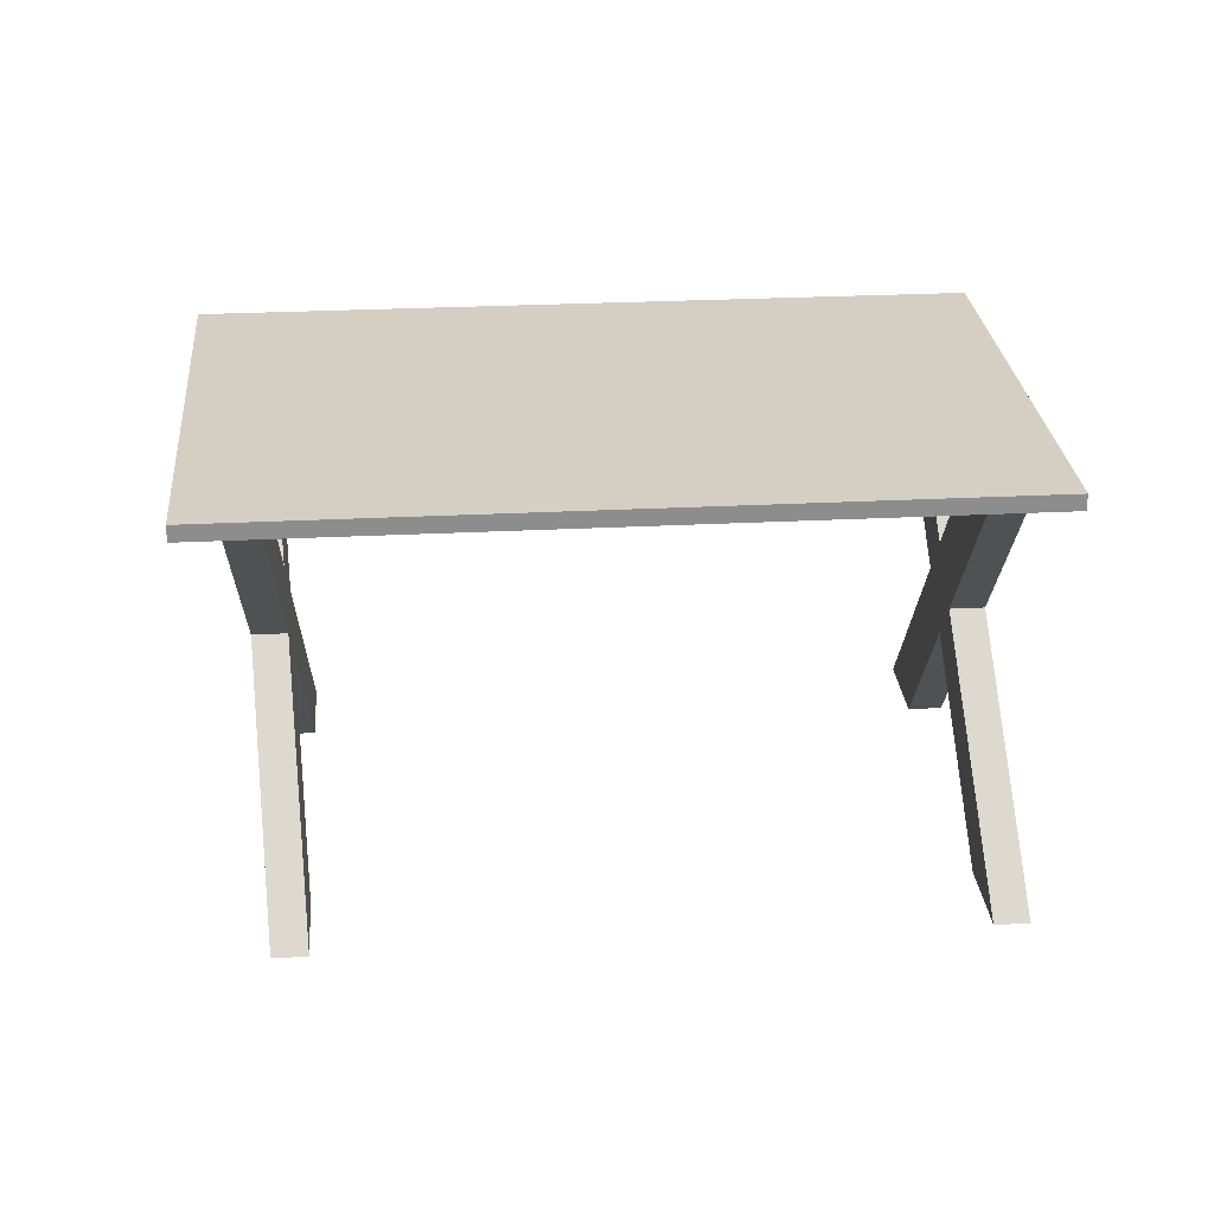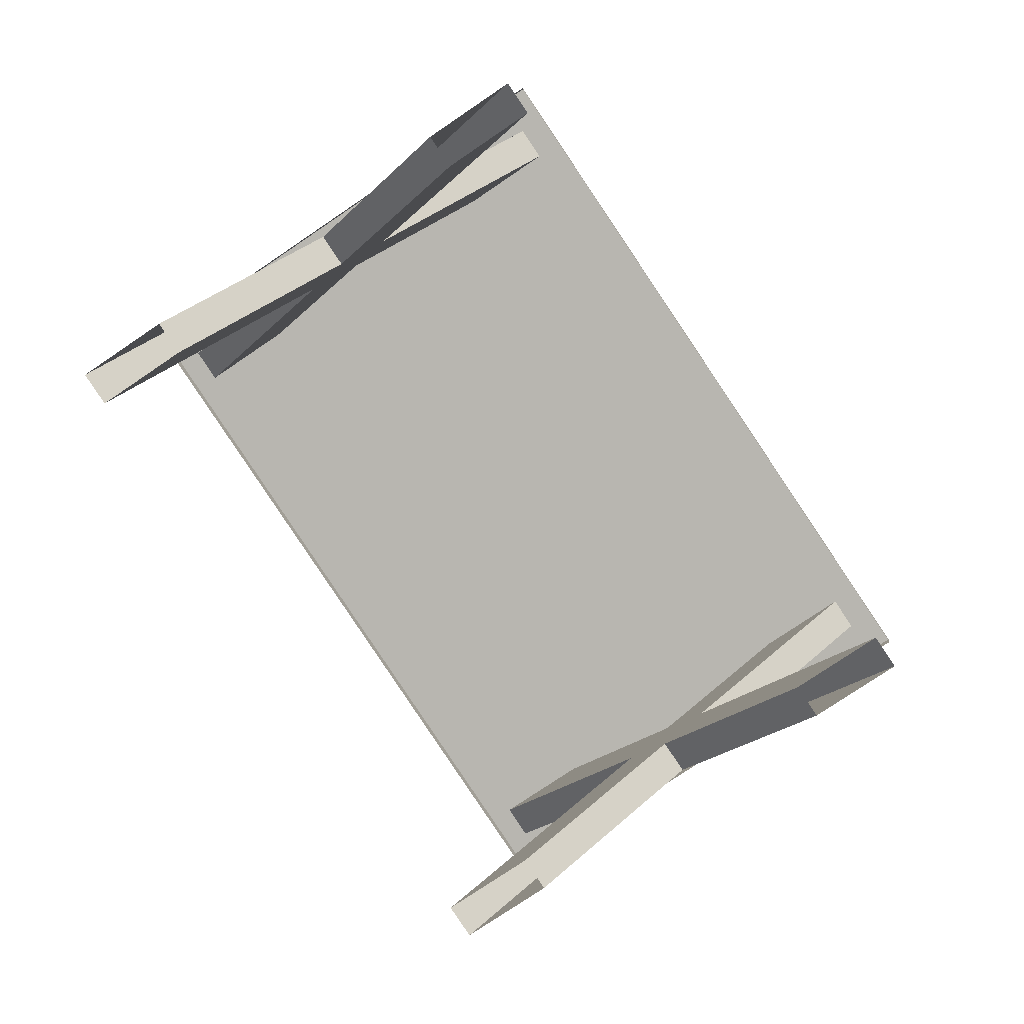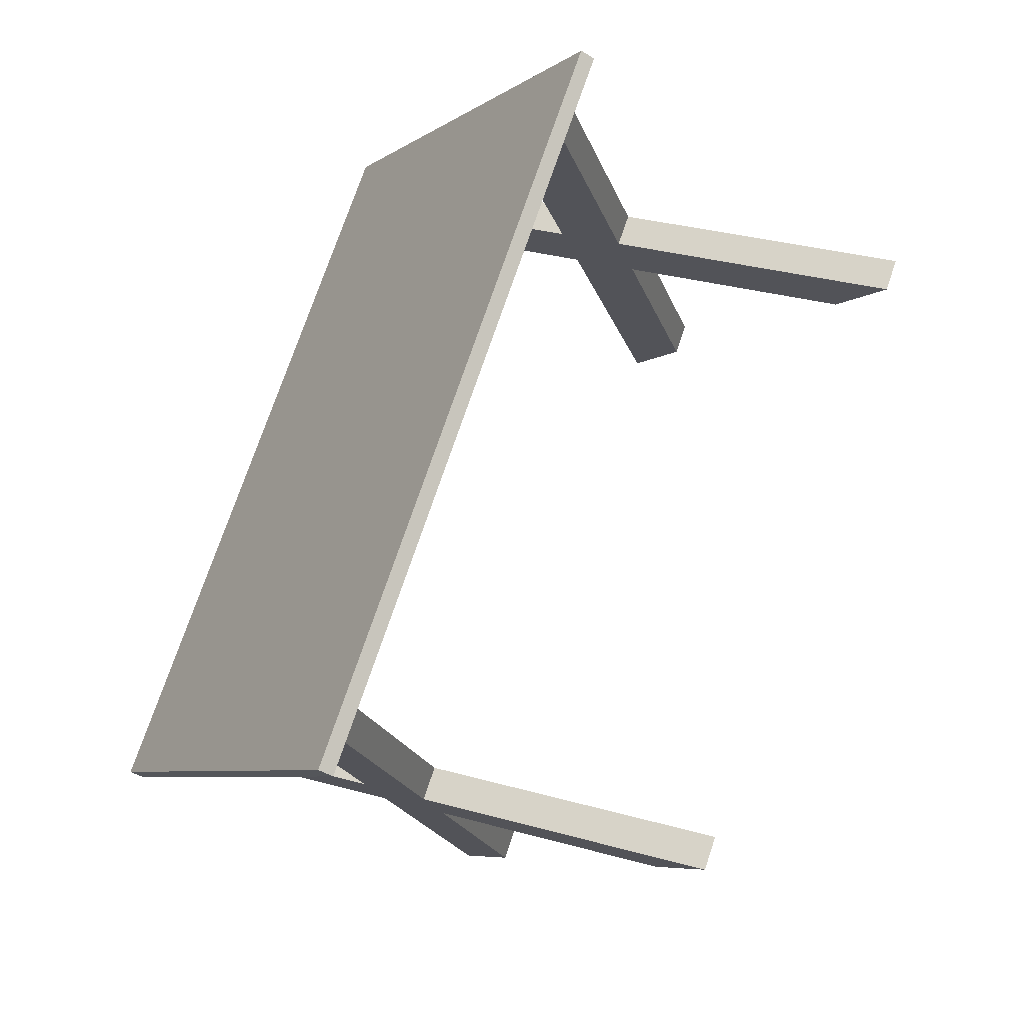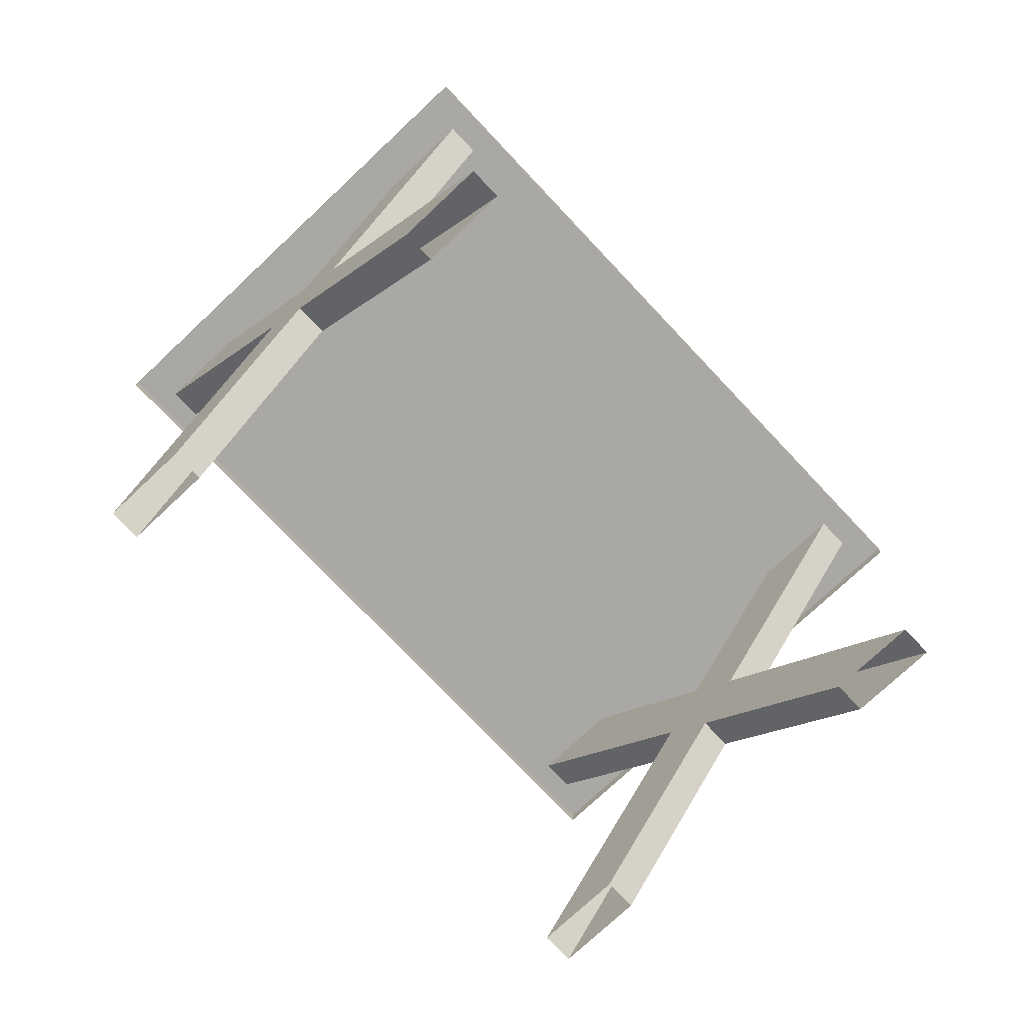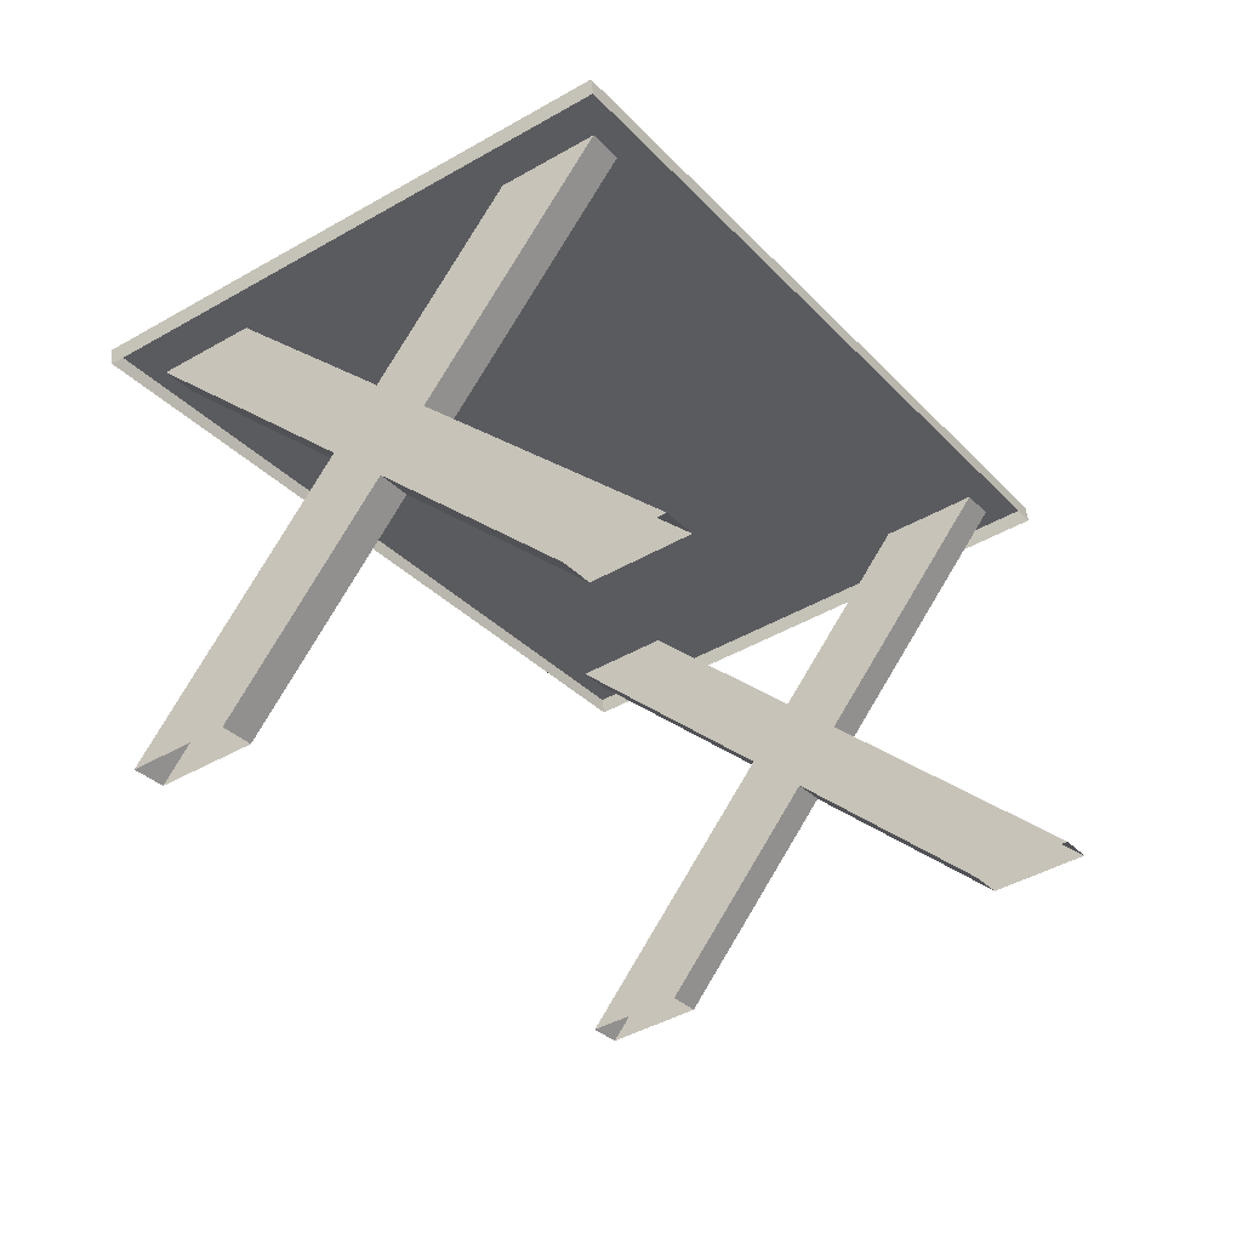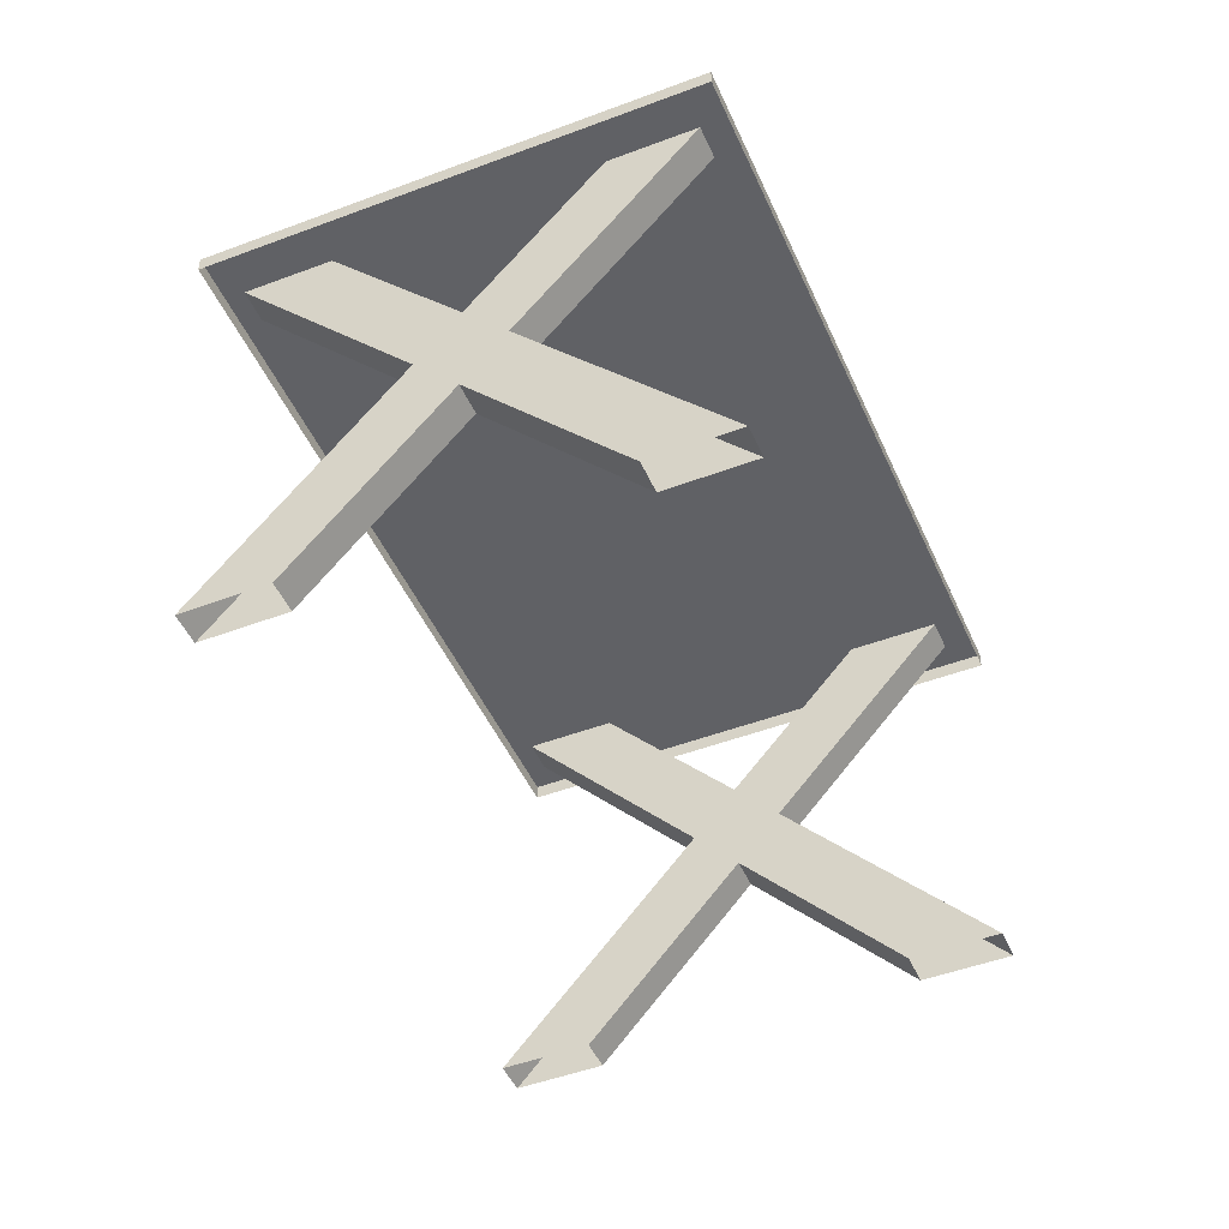
<metadata>
{"format":"obj","ext":"obj","renderer":"f3d","projection":"perspective","resolution":1024,"background":"white","views":[{"elev":25.8,"azim":-128.8,"up":"+Y"},{"elev":7.7,"azim":4.1,"up":"+Z"},{"elev":-45.9,"azim":-124.9,"up":"+Z"},{"elev":-74.9,"azim":-170.7,"up":"+Y"},{"elev":55.7,"azim":-5.9,"up":"+Z"},{"elev":-47.6,"azim":169.1,"up":"+Y"}]}
</metadata>
<code>
g default
v -6.061 1.757 15.47
v -7.896 1.757 18.2
v -6.061 1.826 15.47
v -7.896 1.826 18.2
v -4.245 1.826 16.7
v -6.08 1.826 19.42
v -4.245 1.757 16.7
v -6.08 1.757 19.42
v -6.153 1.757 15.61
v -4.337 1.757 16.83
v -7.805 1.757 18.06
v -5.988 1.757 19.29
v -7.752 0 18.02
v -7.427 0 18.24
v -7.509 0 18.36
v -7.835 0 18.15
v -6.322 1.761 18.87
v -5.997 1.761 19.09
v -6.079 1.761 19.22
v -6.404 1.761 19
v -6.265 0 19.03
v -6.347 0 19.15
v -5.94 0 19.24
v -6.022 0 19.37
v -7.706 1.761 18.12
v -7.624 1.761 18
v -7.298 1.761 18.22
v -7.38 1.761 18.34
v -5.866 0 15.93
v -5.948 0 16.05
v -6.273 0 15.83
v -6.191 0 15.71
v -4.435 1.761 16.78
v -4.518 1.761 16.9
v -4.843 1.761 16.68
v -4.761 1.761 16.56
v -4.786 0 16.83
v -4.461 0 17.05
v -4.704 0 16.71
v -4.379 0 16.93
v -5.819 1.761 16.02
v -6.144 1.761 15.8
v -6.062 1.761 15.68
v -5.737 1.761 15.9
g polySurface14
f 11 2 4 3 1 9
f 4 6 5 3
f 5 6 8 12 10 7
f 6 4 2 8
f 1 3 5 7
f 17 18 14 13
f 18 19 15 14
f 19 20 16 15
f 20 17 13 16
f 25 26 21 22
f 26 27 23 21
f 27 28 24 23
f 28 25 22 24
f 33 34 30 29
f 34 35 31 30
f 35 36 32 31
f 36 33 29 32
f 41 42 37 38
f 42 43 39 37
f 43 44 40 39
f 44 41 38 40

</code>
